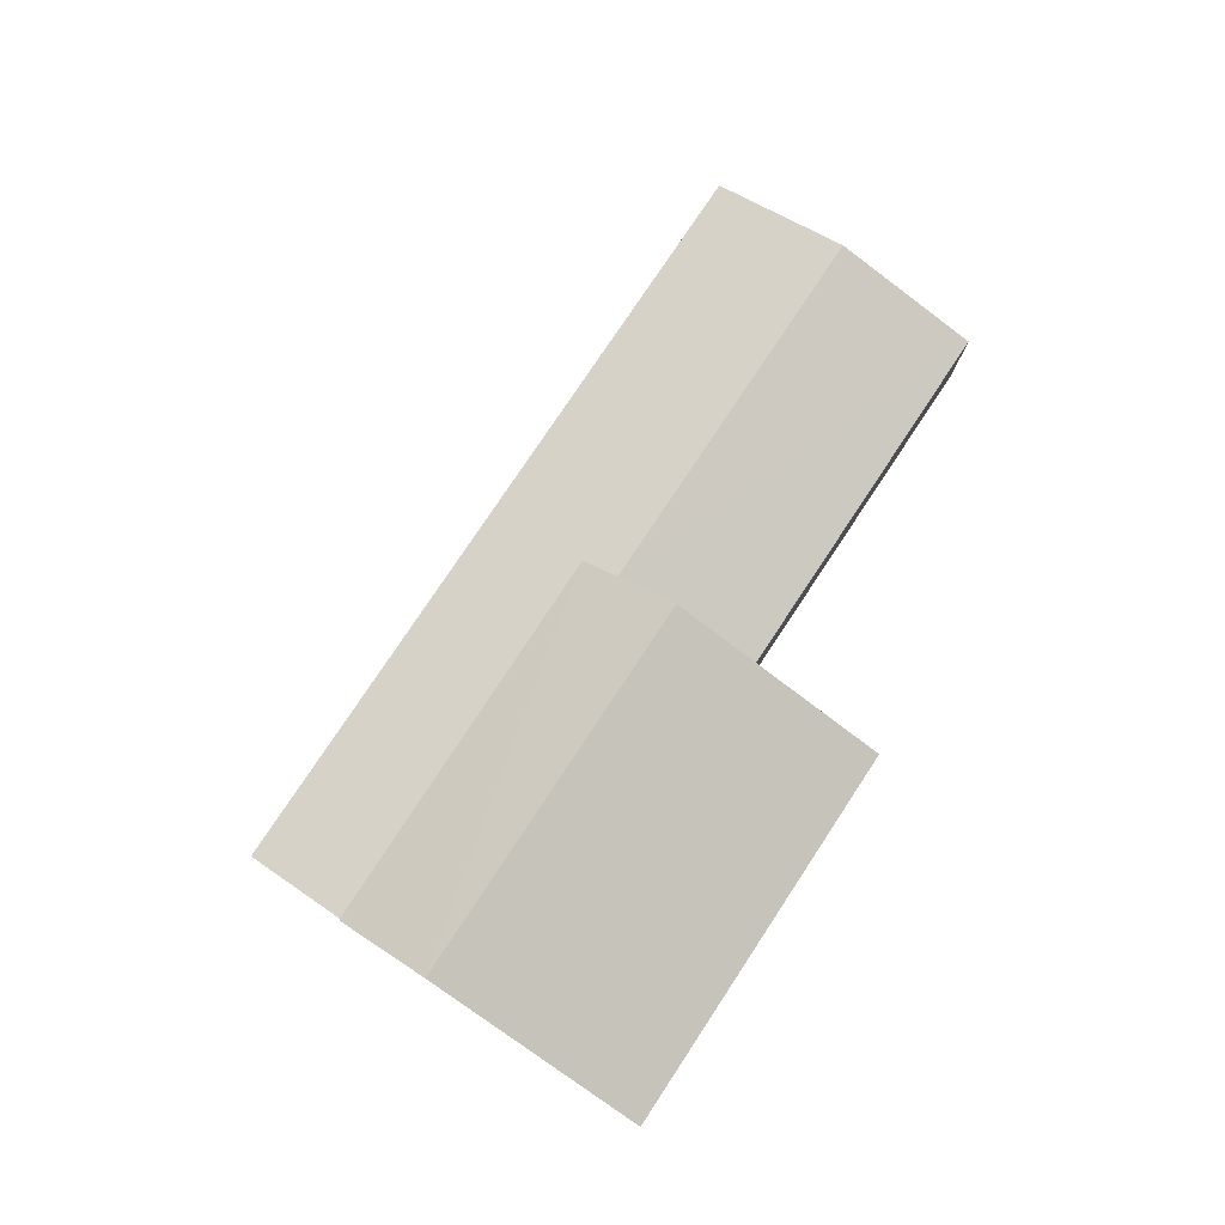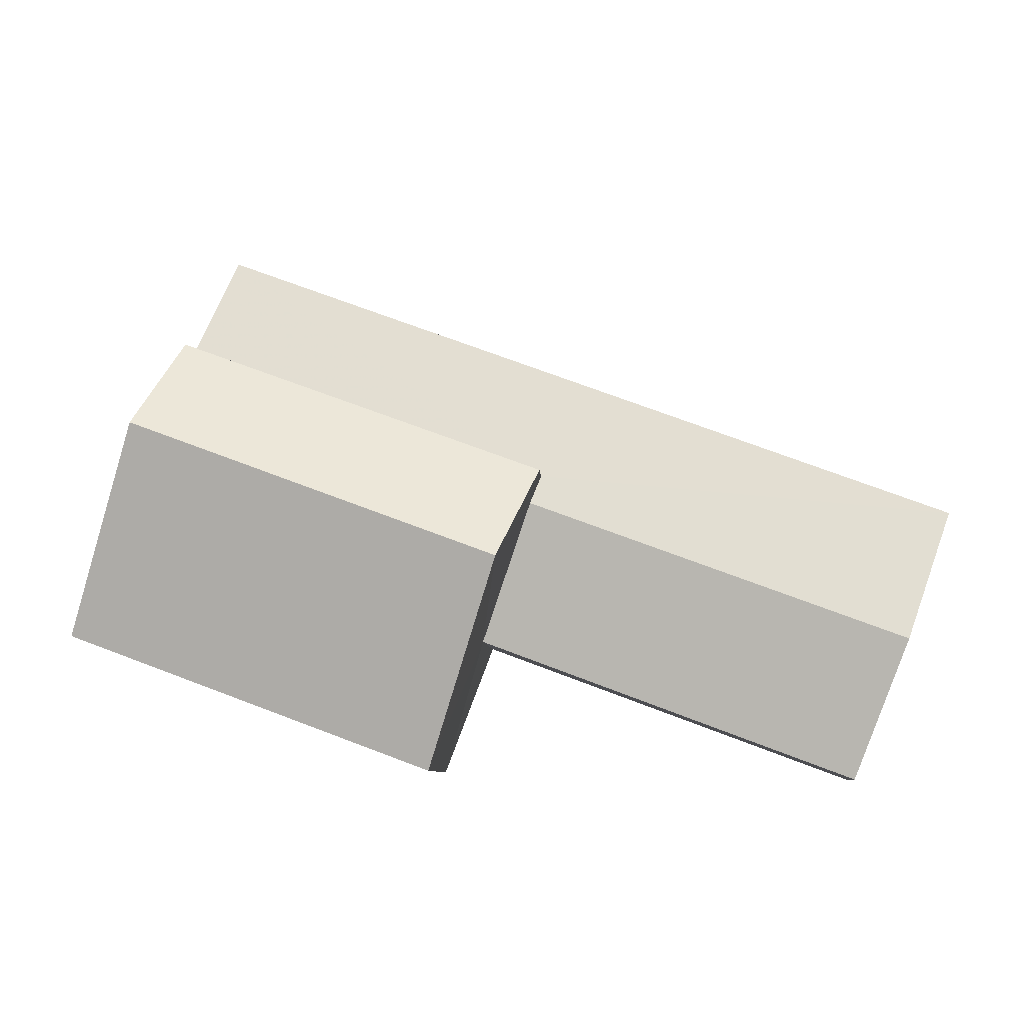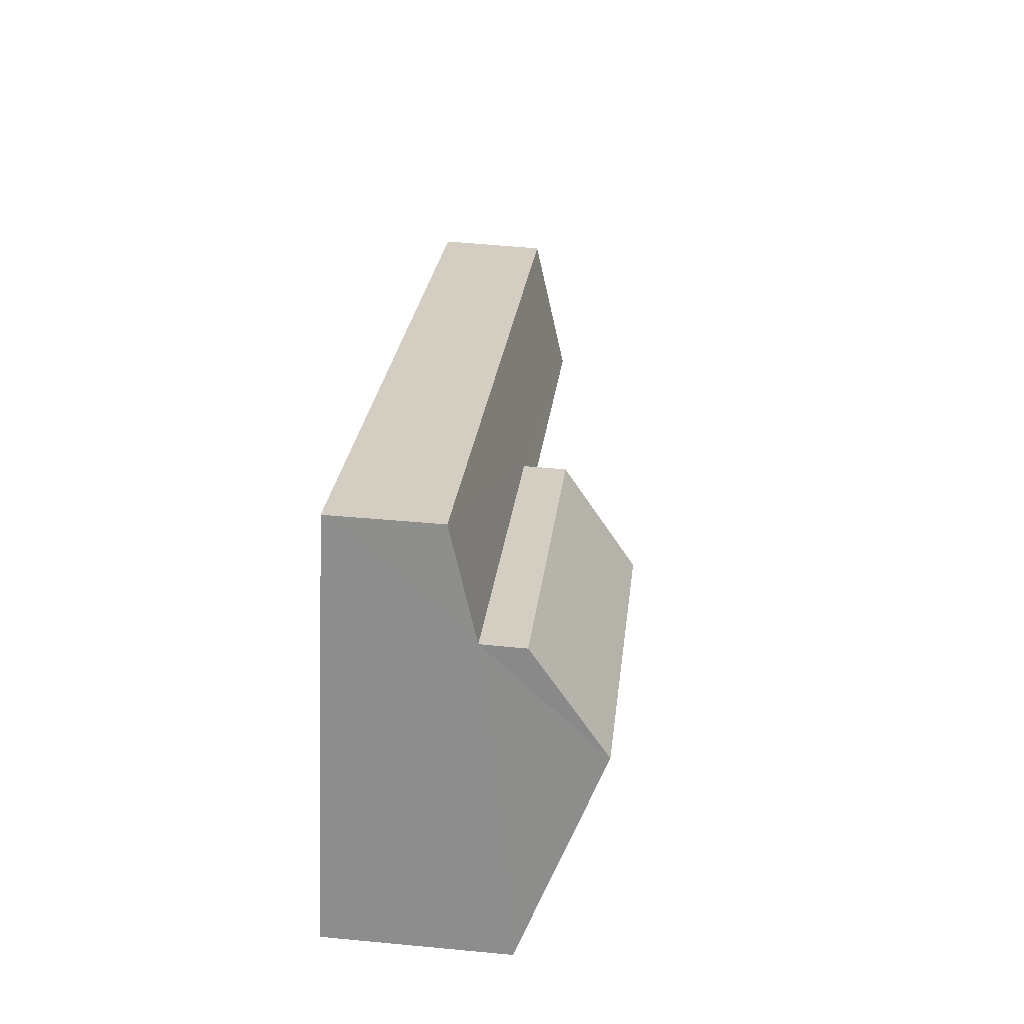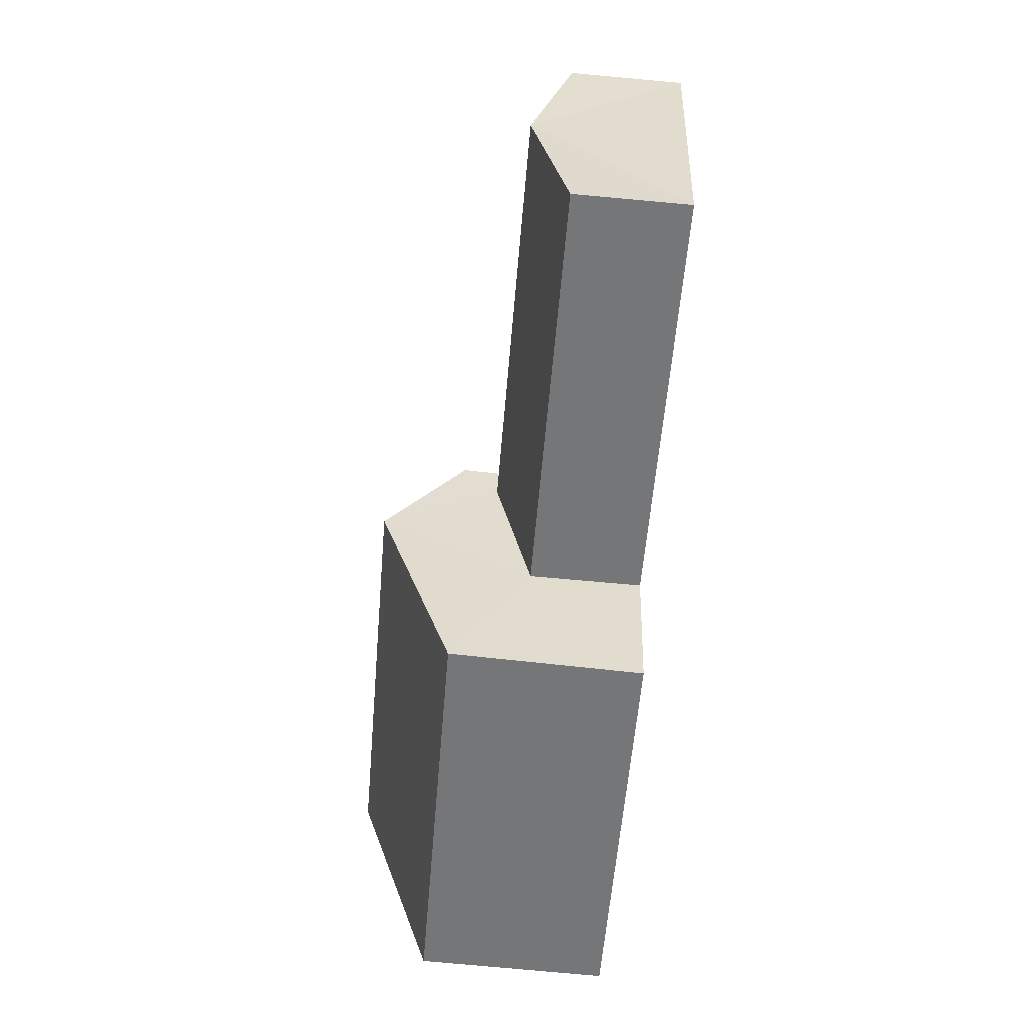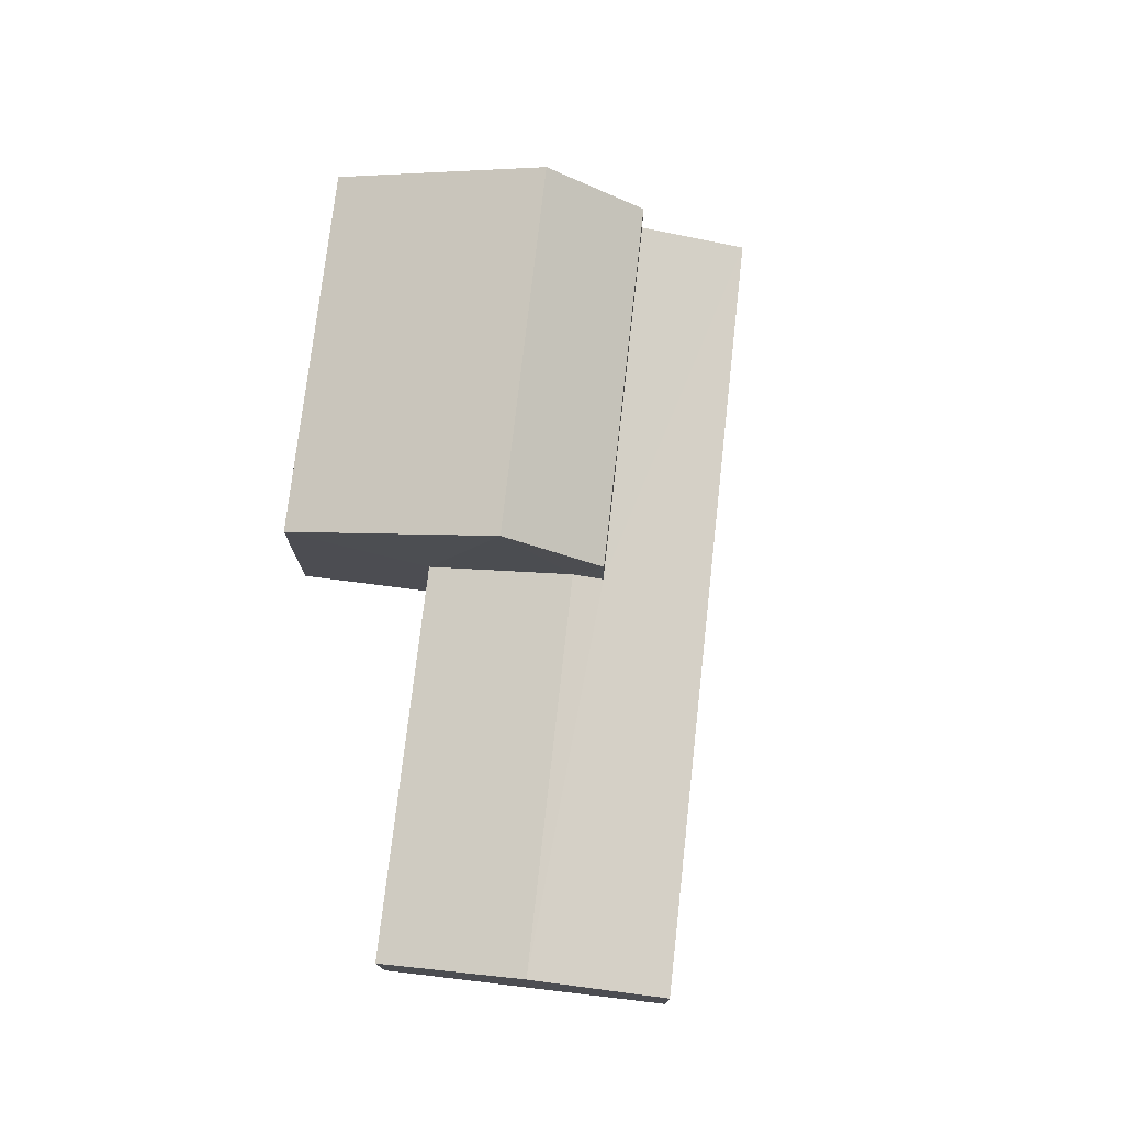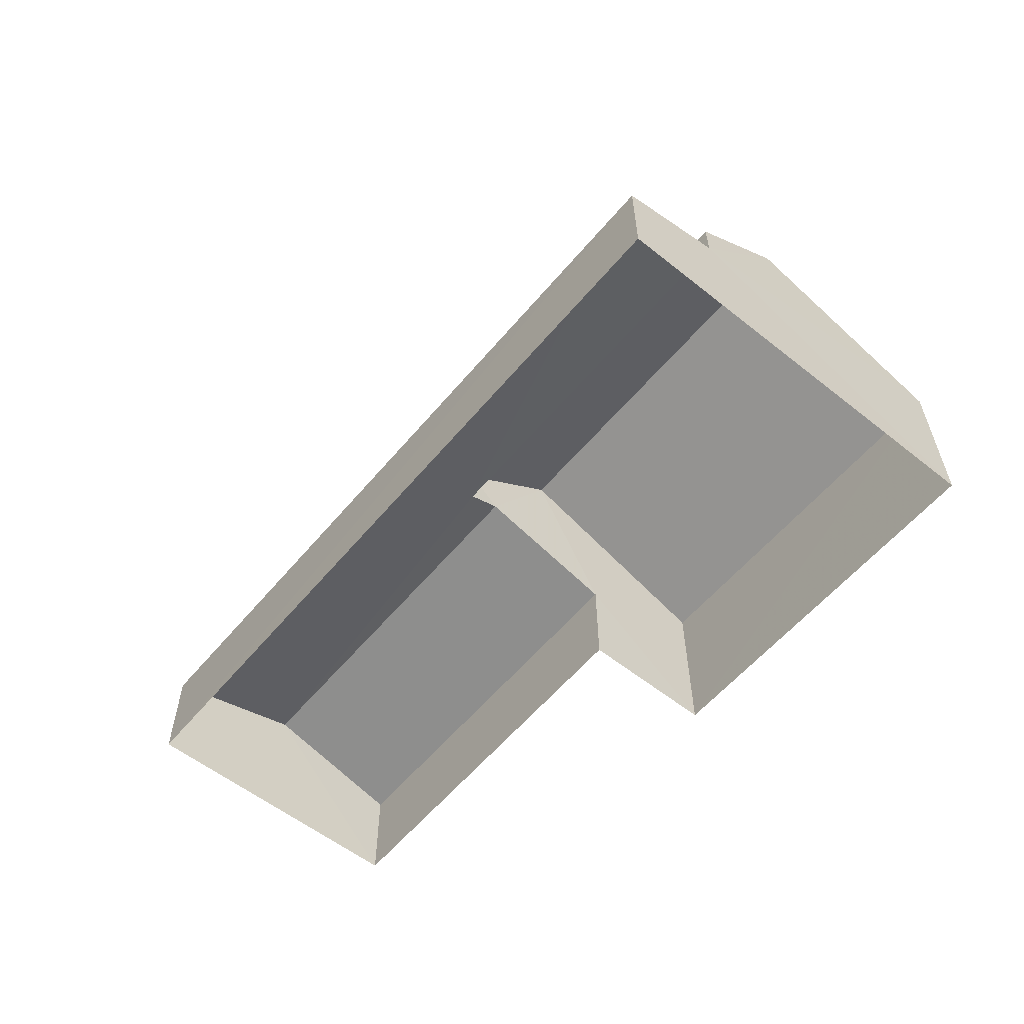
<metadata>
{"format":"obj","ext":"obj","renderer":"f3d","projection":"perspective","resolution":1024,"background":"white","views":[{"elev":78.3,"azim":-76.9,"up":"+Z"},{"elev":-7.9,"azim":4.7,"up":"+Y"},{"elev":44.8,"azim":-83.5,"up":"+Y"},{"elev":-77.4,"azim":85.1,"up":"+Y"},{"elev":74.9,"azim":76.0,"up":"+Z"},{"elev":-57.9,"azim":-149.9,"up":"+Z"}]}
</metadata>
<code>
v -3.178e+05 4.283e+04 28.55
v -3.178e+05 4.283e+04 28.56
v -3.178e+05 4.283e+04 28.56
v -3.178e+05 4.283e+04 28.56
v -3.178e+05 4.282e+04 28.55
v -3.178e+05 4.282e+04 28.56
v -3.178e+05 4.283e+04 30.55
v -3.178e+05 4.282e+04 30.02
v -3.178e+05 4.283e+04 30.54
v -3.178e+05 4.283e+04 30.03
v -3.178e+05 4.283e+04 32.07
v -3.178e+05 4.282e+04 31.02
v -3.178e+05 4.283e+04 32.07
v -3.178e+05 4.283e+04 31.02
v -3.178e+05 4.283e+04 31.02
v -3.178e+05 4.283e+04 31.03
v -3.178e+05 4.283e+04 30.03
v -3.178e+05 4.283e+04 30.43
v -3.178e+05 4.283e+04 30.02
v -3.178e+05 4.283e+04 30.44
f 1 2 3
f 3 2 4
f 1 5 2
f 4 2 6
f 7 8 9
f 7 10 8
f 11 12 13
f 11 14 12
f 15 16 11
f 13 15 11
f 17 18 19
f 19 18 9
f 17 20 18
f 9 18 7
f 18 16 15
f 18 20 16
f 11 16 20
f 11 20 14
f 17 3 20
f 14 20 4
f 20 3 4
f 10 5 8
f 10 2 5
f 17 1 3
f 17 19 1
f 6 2 10
f 12 6 10
f 12 10 13
f 7 18 15
f 7 15 13
f 10 7 13
f 8 5 9
f 5 1 9
f 1 19 9
f 14 4 6
f 12 14 6

</code>
